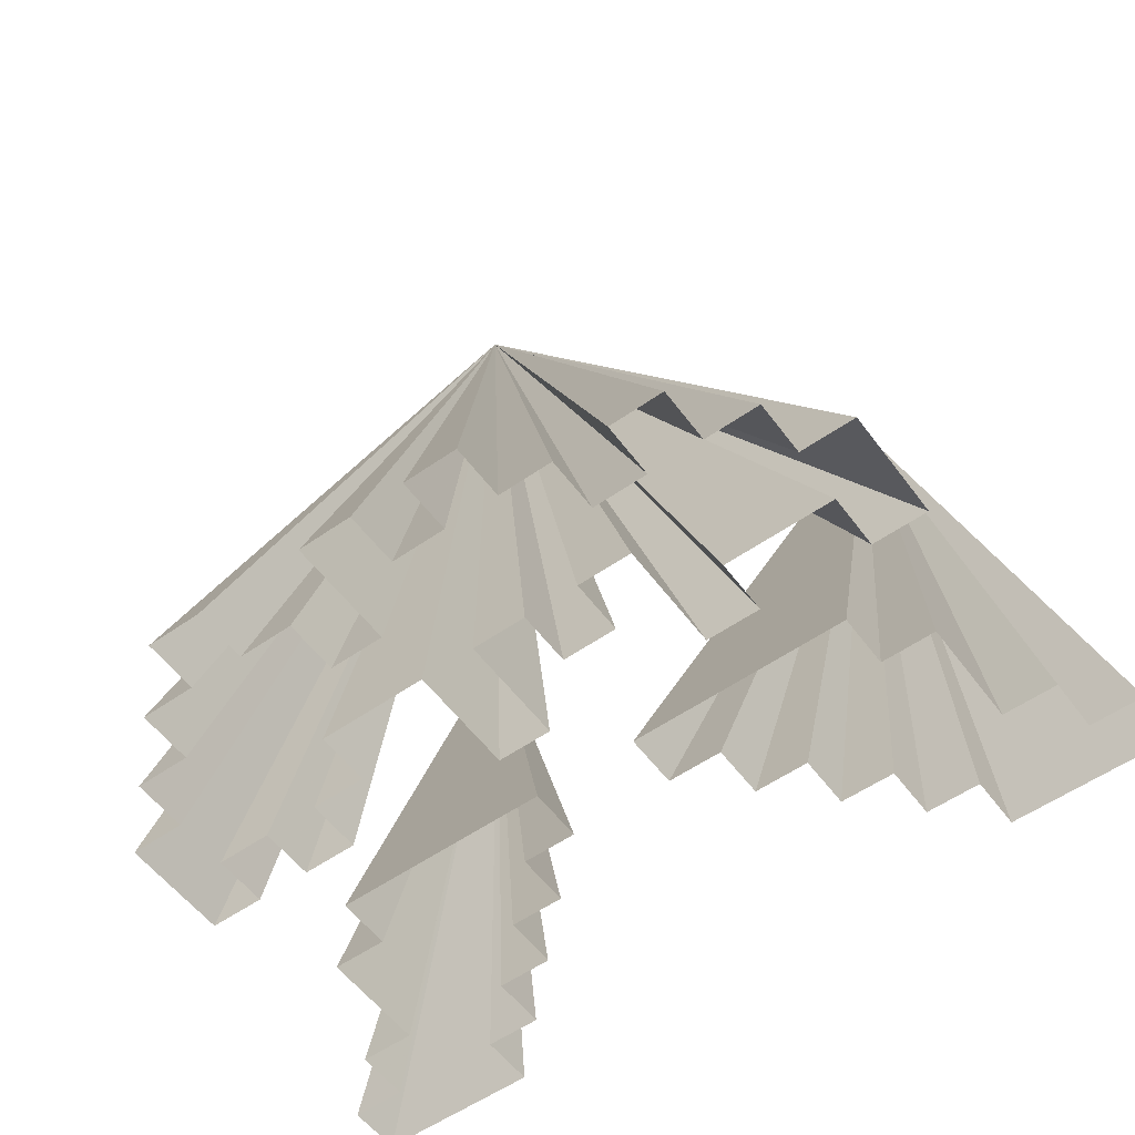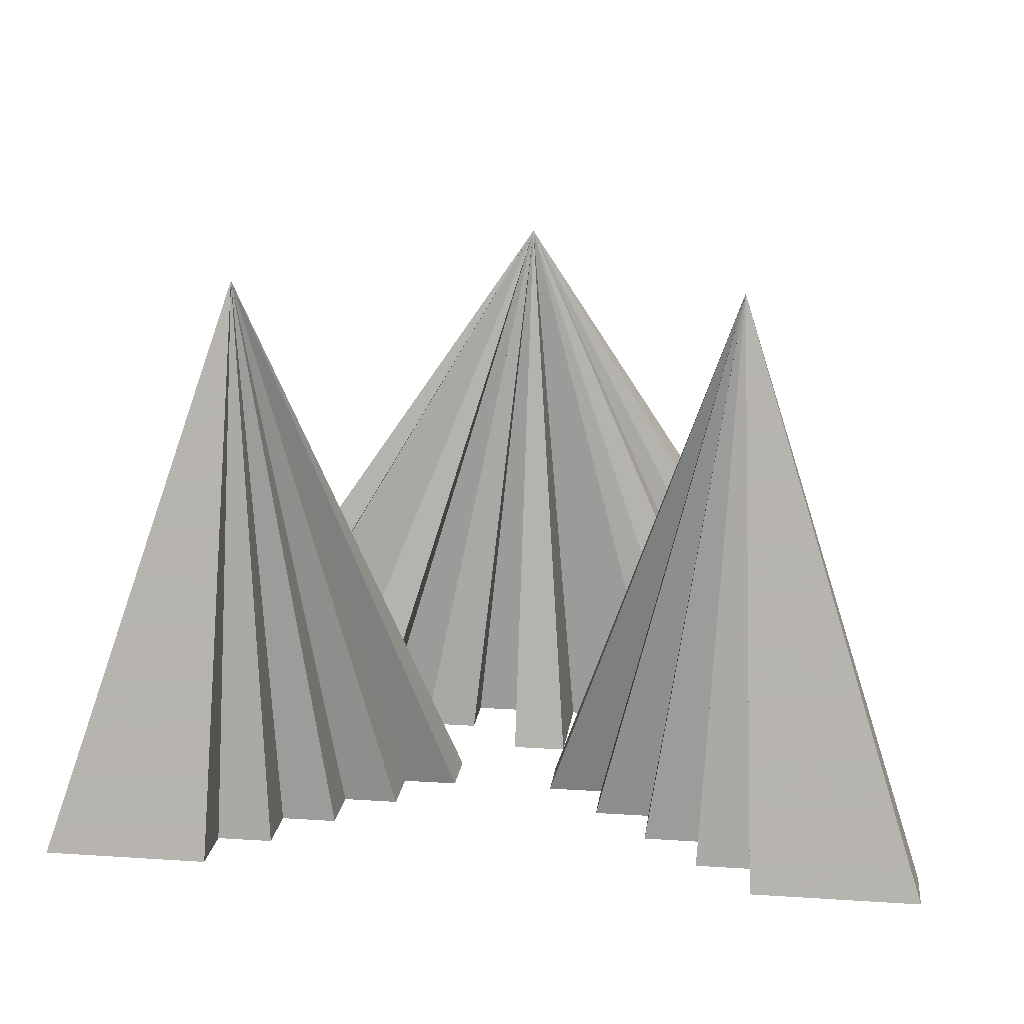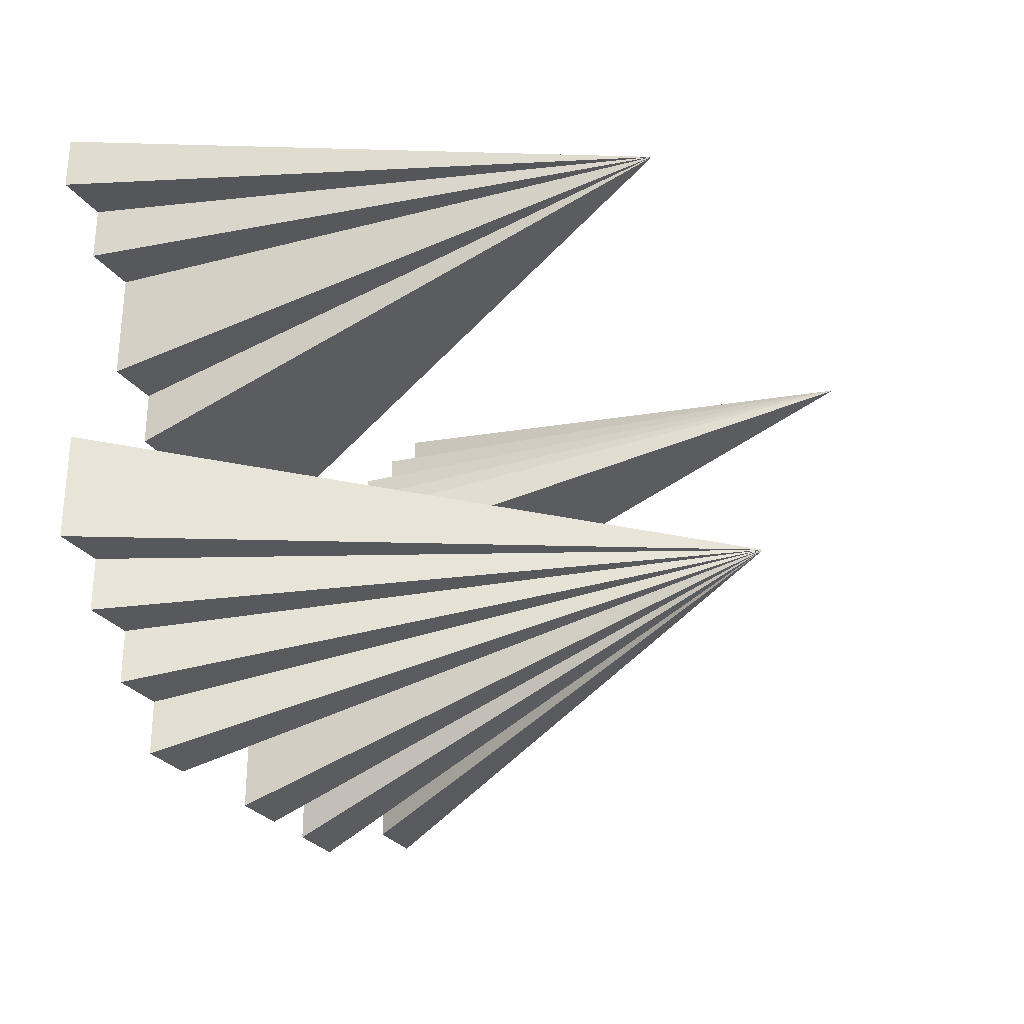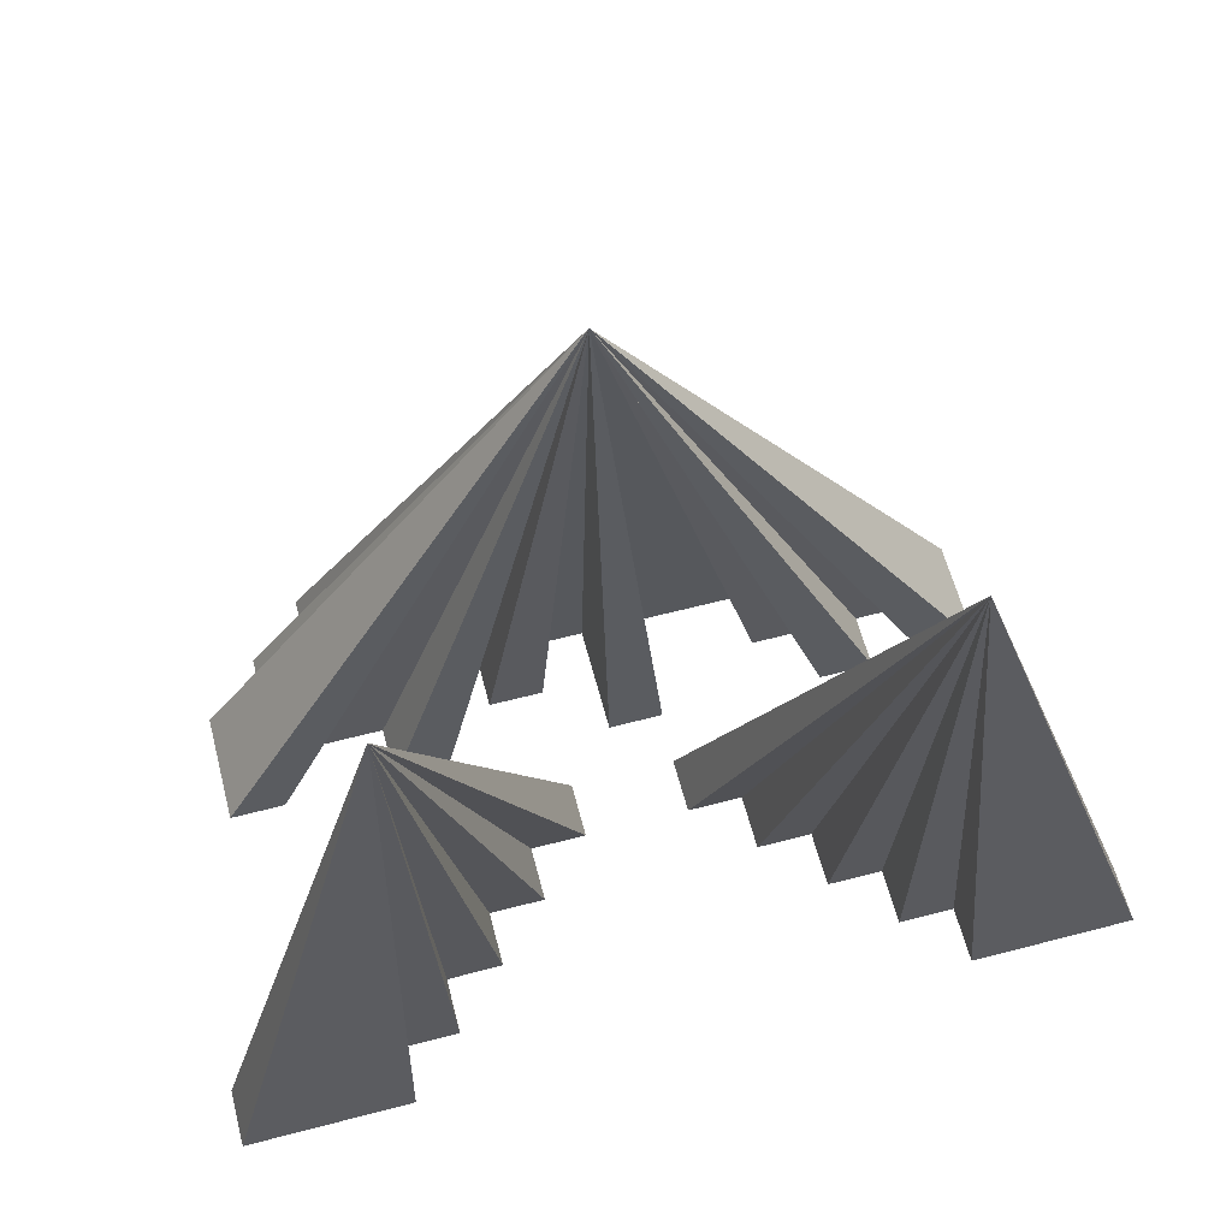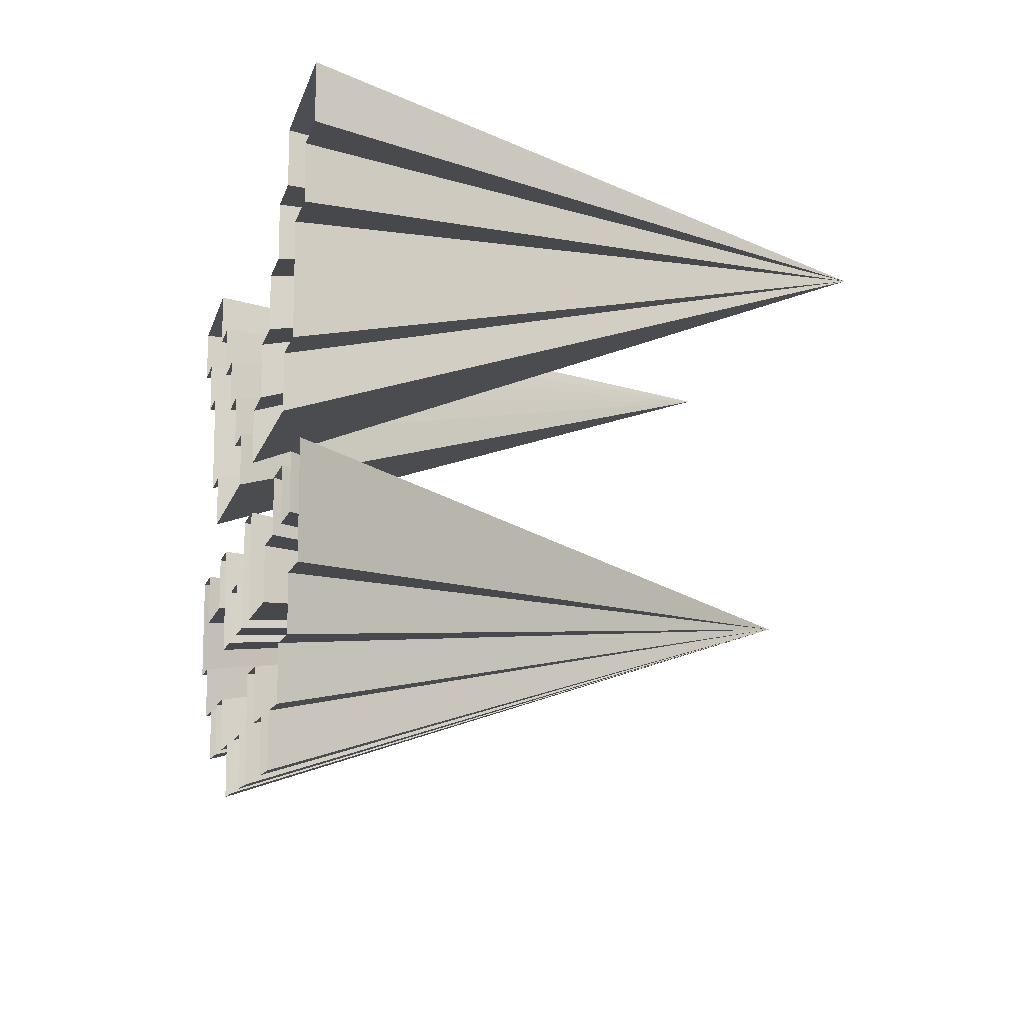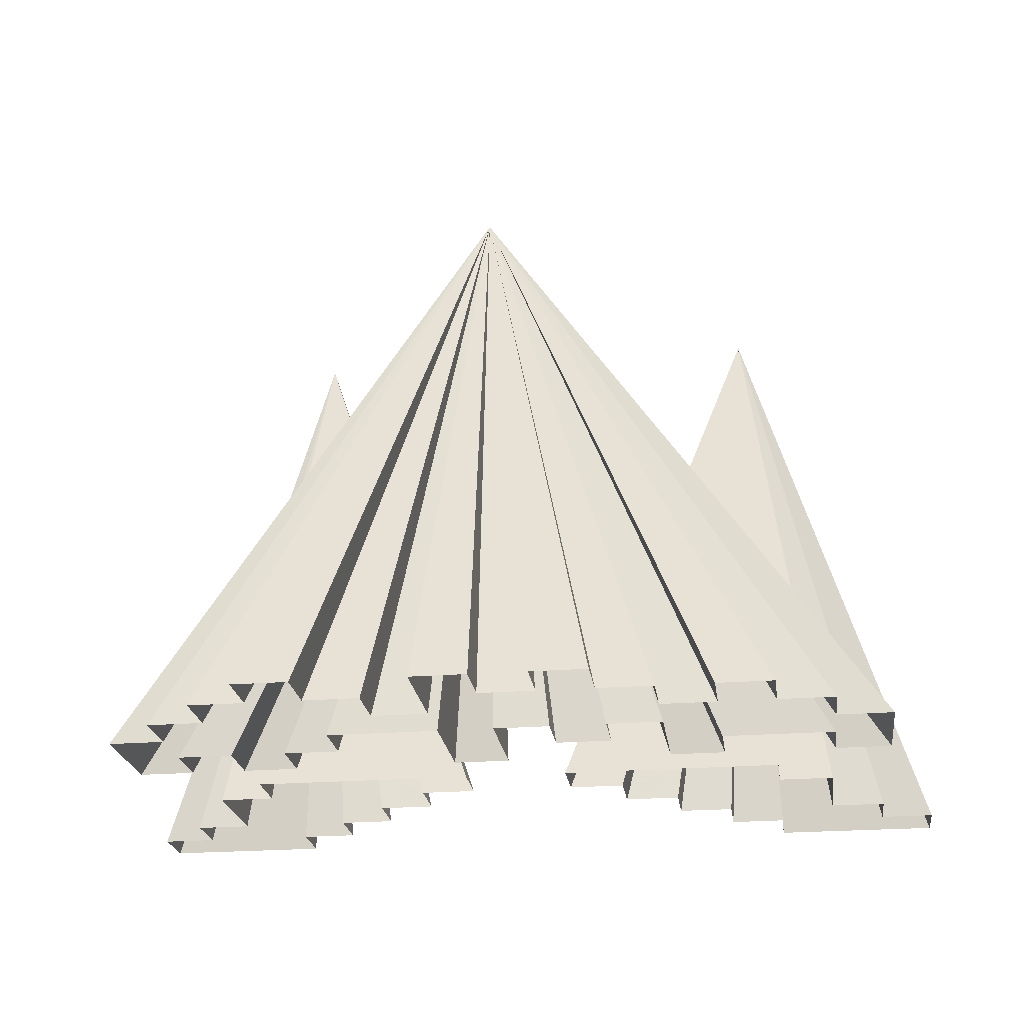
<metadata>
{"format":"obj","ext":"obj","renderer":"f3d","projection":"perspective","resolution":1024,"background":"white","views":[{"elev":-56.0,"azim":-143.8,"up":"+Y"},{"elev":17.1,"azim":7.4,"up":"+Y"},{"elev":-28.1,"azim":118.0,"up":"+Z"},{"elev":62.1,"azim":-14.8,"up":"+Y"},{"elev":-11.8,"azim":76.0,"up":"+Z"},{"elev":-23.1,"azim":-172.3,"up":"+Y"}]}
</metadata>
<code>
g angry_face
v 0.6426 4.203 -9.113
v -12.75 -39.98 -19.01
v -12.75 -39.98 -14.76
v 0.6426 4.203 -9.113
v -4.25 -39.98 -10.51
v -0.0002262 -39.98 -10.51
v -12.75 -39.98 -10.51
v -8.5 -39.98 -10.51
v 4.25 -39.98 -10.51
v 12.75 -39.98 -10.51
v 0.6426 4.203 -9.113
v -12.75 -39.98 -14.76
v -17 -39.98 -14.76
v -21.25 -39.98 -14.76
v -25.5 -39.98 -14.76
v 25.5 -39.98 -14.76
v 21.25 -39.98 -14.76
v 8.5 -39.98 -14.76
v 4.25 -39.98 -14.76
v 0.6426 4.203 -9.113
v -25.5 -39.98 -10.51
v -29.75 -39.98 -10.51
v 29.75 -39.98 -10.51
v 25.5 -39.98 -10.51
v 0.6426 4.203 -9.113
v -25.5 -39.98 -6.259
v -16.97 -39.98 -6.259
v -8.5 -39.98 -6.259
v -4.25 -39.98 -6.259
v 21.25 -39.98 -6.259
v 25.5 -39.98 -6.259
v 12.75 -39.98 -6.259
v 17 -39.98 -6.259
v 0.6426 4.203 -9.113
v -25.5 -39.98 -2.009
v -25.5 -39.98 -6.259
v 0.6426 4.203 -9.113
v -29.75 -39.98 -2.009
v -25.5 -39.98 -2.009
v -16.97 -39.98 -2.009
v -12.75 -39.98 -2.009
v -0.0002262 -39.98 -2.009
v 4.25 -39.98 -2.009
v 25.5 -39.98 -2.009
v 29.75 -39.98 -2.009
v 17 -39.98 -2.009
v 21.25 -39.98 -2.009
v 0.6426 4.203 -9.113
v -29.75 -39.98 -10.51
v -29.75 -39.98 -2.009
v 0.6426 4.203 -9.113
v -25.5 -39.98 -14.76
v -25.5 -39.98 -10.51
v 0.6426 4.203 -9.113
v -16.97 -39.98 -6.259
v -16.97 -39.98 -2.009
v 0.6426 4.203 -9.113
v -12.75 -39.98 -2.009
v -12.75 -39.98 -10.51
v 0.6426 4.203 -9.113
v -17 -39.98 -14.76
v -17 -39.98 -19.01
v 0.6426 4.203 -9.113
v -21.25 -39.98 -19.01
v -21.25 -39.98 -14.76
v 0.6426 4.203 -9.113
v -17 -39.98 -19.01
v -21.25 -39.98 -19.01
v 21.25 -39.98 -19.01
v 17 -39.98 -19.01
v 12.75 -39.98 -19.01
v 8.5 -39.98 -19.01
v -0.0002262 -39.98 -19.01
v -4.25 -39.98 -19.01
v -8.5 -39.98 -19.01
v -12.75 -39.98 -19.01
v 0.6426 4.203 -9.113
v -4.25 -39.98 -6.259
v -4.25 -39.98 -10.51
v -4.25 -39.98 -19.01
v -4.25 -39.98 -23.26
v 0.6426 4.203 -9.113
v -8.5 -39.98 -10.51
v -8.5 -39.98 -6.259
v -8.5 -39.98 -23.26
v -8.5 -39.98 -19.01
v 0.6426 4.203 -9.113
v -0.0002262 -39.98 -10.51
v -0.0002262 -39.98 -2.009
v -0.0002262 -39.98 -23.26
v -0.0002262 -39.98 -19.01
v 0.6426 4.203 -9.113
v 4.25 -39.98 -2.009
v 4.25 -39.98 -10.51
v 4.25 -39.98 -14.76
v 4.25 -39.98 -23.26
v 0.6426 4.203 -9.113
v 29.75 -39.98 -2.009
v 29.75 -39.98 -10.51
v 0.6426 4.203 -9.113
v 25.5 -39.98 -6.259
v 25.5 -39.98 -2.009
v 0.6426 4.203 -9.113
v 25.5 -39.98 -10.51
v 25.5 -39.98 -14.76
v 0.6426 4.203 -9.113
v 21.25 -39.98 -14.76
v 21.25 -39.98 -19.01
v 21.25 -39.98 -2.009
v 21.25 -39.98 -6.259
v 0.6426 4.203 -9.113
v 17 -39.98 -6.259
v 17 -39.98 -2.009
v 0.6426 4.203 -9.113
v 12.75 -39.98 -10.51
v 12.75 -39.98 -6.259
v 12.75 -39.98 -23.26
v 12.75 -39.98 -19.01
v 0.6426 4.203 -9.113
v 17 -39.98 -19.01
v 17 -39.98 -23.26
v 0.6426 4.203 -9.113
v 17 -39.98 -23.26
v 12.75 -39.98 -23.26
v 4.25 -39.98 -23.26
v -0.0002262 -39.98 -23.26
v -4.25 -39.98 -23.26
v -8.5 -39.98 -23.26
v 0.6426 4.203 -9.113
v 8.5 -39.98 -19.01
v 8.5 -39.98 -14.76
v 19.12 4.203 15.71
v 21.02 -39.98 2.008
v 4.017 -39.98 2.008
v 19.12 4.203 15.71
v 4.017 -39.98 2.008
v 4.017 -39.98 6.258
v 19.12 4.203 15.71
v 4.017 -39.98 6.258
v 8.267 -39.98 6.258
v 19.12 4.203 15.71
v 8.267 -39.98 6.258
v 8.267 -39.98 10.51
v 19.12 4.203 15.71
v 21.02 -39.98 6.258
v 21.02 -39.98 2.008
v 19.12 4.203 15.71
v 8.267 -39.98 10.51
v 12.52 -39.98 10.51
v 19.12 4.203 15.71
v 25.27 -39.98 6.258
v 21.02 -39.98 6.258
v 19.12 4.203 15.71
v 12.52 -39.98 10.51
v 12.52 -39.98 14.74
v 19.12 4.203 15.71
v 12.52 -39.98 14.74
v 16.77 -39.98 14.76
v 19.12 4.203 15.71
v 16.77 -39.98 14.76
v 16.77 -39.98 19.01
v 19.12 4.203 15.71
v 16.77 -39.98 19.01
v 21.02 -39.98 19.01
v 19.12 4.203 15.71
v 21.02 -39.98 19.01
v 21.02 -39.98 23.26
v 19.12 4.203 15.71
v 25.27 -39.98 14.76
v 25.27 -39.98 6.258
v 19.12 4.203 15.71
v 29.52 -39.98 14.76
v 25.27 -39.98 14.76
v 19.12 4.203 15.71
v 29.52 -39.98 19.01
v 29.52 -39.98 14.76
v 19.12 4.203 15.71
v 33.67 -39.98 19.01
v 29.52 -39.98 19.01
v 19.12 4.203 15.71
v 33.67 -39.98 23.26
v 33.67 -39.98 19.01
v 19.12 4.203 15.71
v 21.02 -39.98 23.26
v 33.67 -39.98 23.26
v -19.12 4.203 15.71
v -4.017 -39.98 2.008
v -21.02 -39.98 2.008
v -19.12 4.203 15.71
v -4.017 -39.98 6.258
v -4.017 -39.98 2.008
v -19.12 4.203 15.71
v -8.267 -39.98 6.258
v -4.017 -39.98 6.258
v -19.12 4.203 15.71
v -8.267 -39.98 10.51
v -8.267 -39.98 6.258
v -19.12 4.203 15.71
v -21.02 -39.98 2.008
v -21.02 -39.98 6.258
v -19.12 4.203 15.71
v -12.52 -39.98 10.51
v -8.267 -39.98 10.51
v -19.12 4.203 15.71
v -21.02 -39.98 6.258
v -25.27 -39.98 6.258
v -19.12 4.203 15.71
v -12.52 -39.98 14.74
v -12.52 -39.98 10.51
v -19.12 4.203 15.71
v -16.77 -39.98 14.76
v -12.52 -39.98 14.74
v -19.12 4.203 15.71
v -16.77 -39.98 19.01
v -16.77 -39.98 14.76
v -19.12 4.203 15.71
v -21.02 -39.98 19.01
v -16.77 -39.98 19.01
v -19.12 4.203 15.71
v -21.02 -39.98 23.26
v -21.02 -39.98 19.01
v -19.12 4.203 15.71
v -25.27 -39.98 6.258
v -25.27 -39.98 14.76
v -19.12 4.203 15.71
v -25.27 -39.98 14.76
v -29.52 -39.98 14.76
v -19.12 4.203 15.71
v -29.52 -39.98 14.76
v -29.52 -39.98 19.01
v -19.12 4.203 15.71
v -29.52 -39.98 19.01
v -33.67 -39.98 19.01
v -19.12 4.203 15.71
v -33.67 -39.98 19.01
v -33.67 -39.98 23.26
v -19.12 4.203 15.71
v -33.67 -39.98 23.26
v -21.02 -39.98 23.26
g angry_face_0
f 3 2 1
f 6 5 4
f 8 7 4
f 10 9 4
f 13 12 11
f 15 14 11
f 17 16 11
f 19 18 11
f 22 21 20
f 24 23 20
f 27 26 25
f 29 28 25
f 31 30 25
f 33 32 25
f 36 35 34
f 39 38 37
f 41 40 37
f 43 42 37
f 45 44 37
f 47 46 37
f 50 49 48
f 53 52 51
f 56 55 54
f 59 58 57
f 62 61 60
f 65 64 63
f 68 67 66
f 70 69 66
f 72 71 66
f 74 73 66
f 76 75 66
f 79 78 77
f 81 80 77
f 84 83 82
f 86 85 82
f 89 88 87
f 91 90 87
f 94 93 92
f 96 95 92
f 99 98 97
f 102 101 100
f 105 104 103
f 108 107 106
f 110 109 106
f 113 112 111
f 116 115 114
f 118 117 114
f 121 120 119
f 124 123 122
f 126 125 122
f 128 127 122
f 131 130 129
f 134 133 132
f 137 136 135
f 140 139 138
f 143 142 141
f 146 145 144
f 149 148 147
f 152 151 150
f 155 154 153
f 158 157 156
f 161 160 159
f 164 163 162
f 167 166 165
f 170 169 168
f 173 172 171
f 176 175 174
f 179 178 177
f 182 181 180
f 185 184 183
f 188 187 186
f 191 190 189
f 194 193 192
f 197 196 195
f 200 199 198
f 203 202 201
f 206 205 204
f 209 208 207
f 212 211 210
f 215 214 213
f 218 217 216
f 221 220 219
f 224 223 222
f 227 226 225
f 230 229 228
f 233 232 231
f 236 235 234
f 239 238 237

</code>
